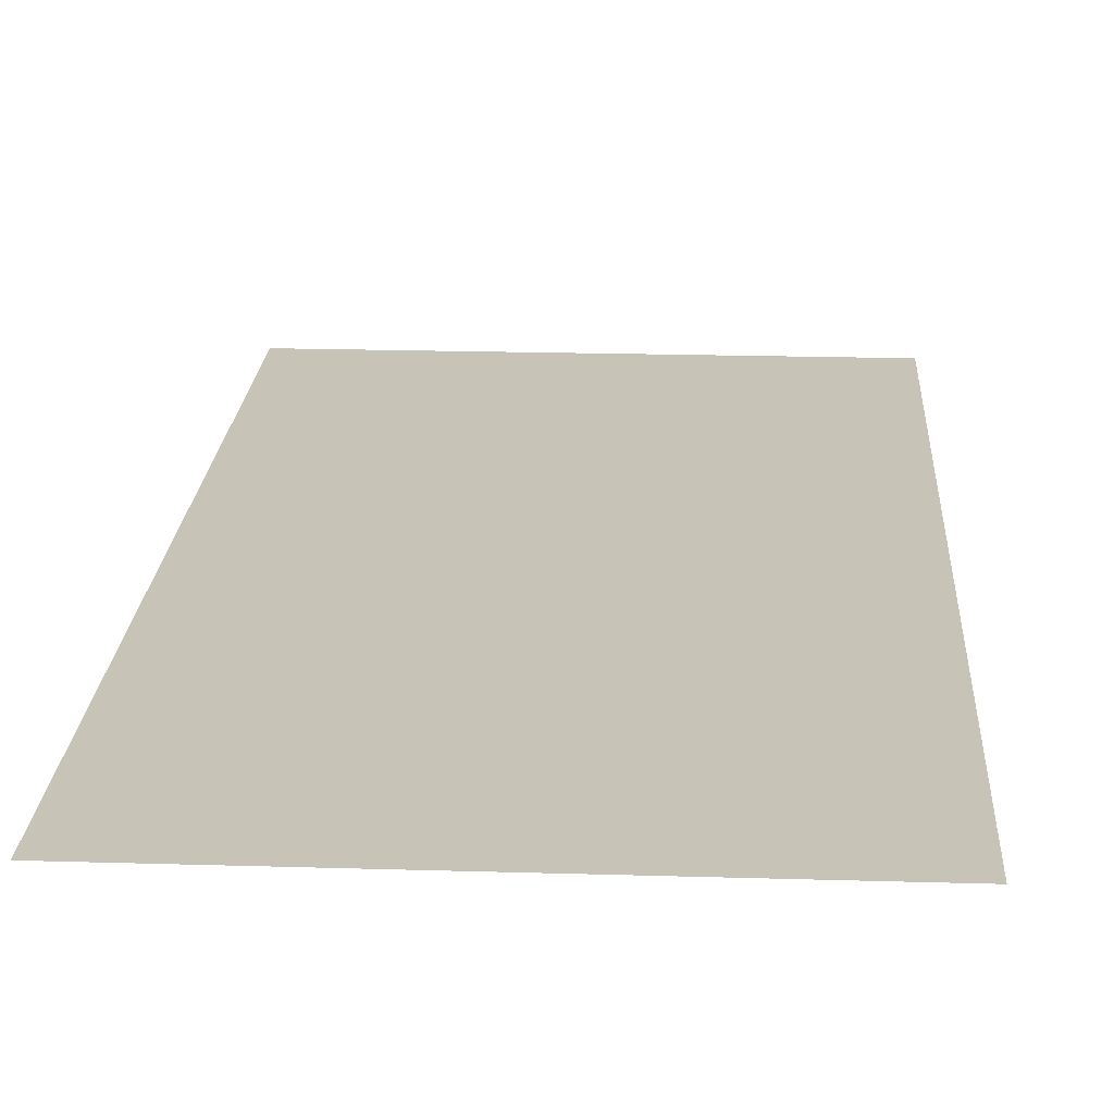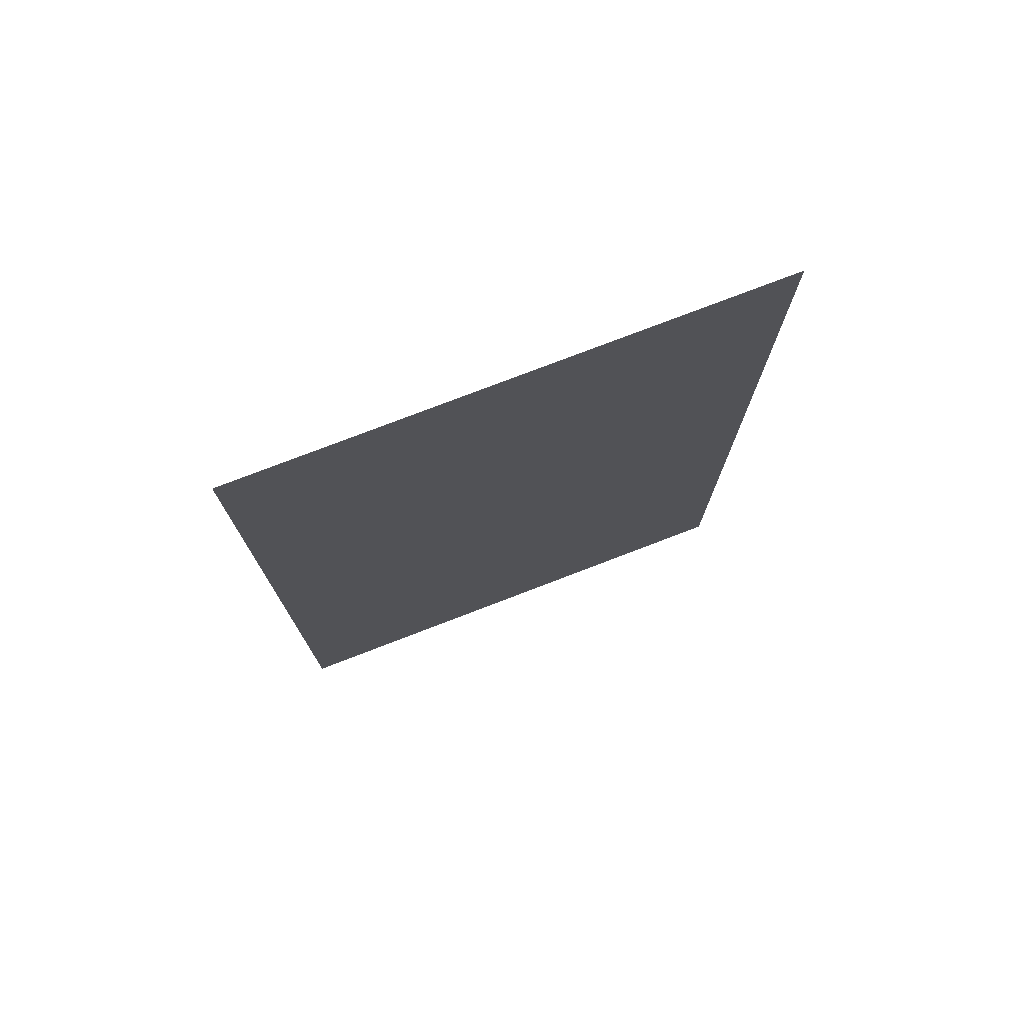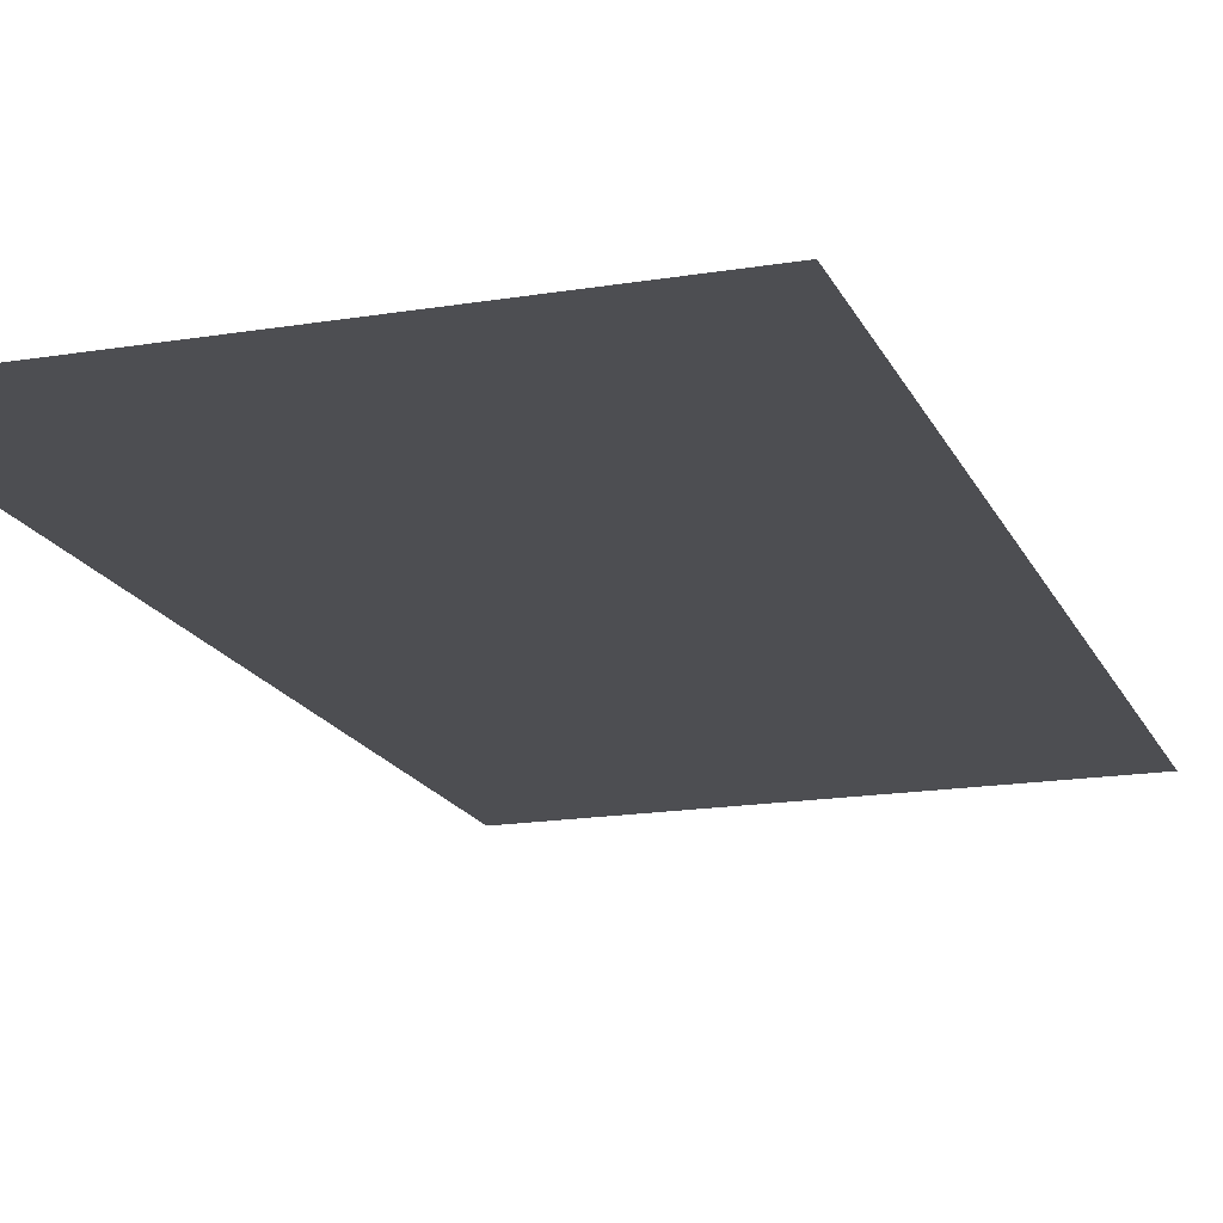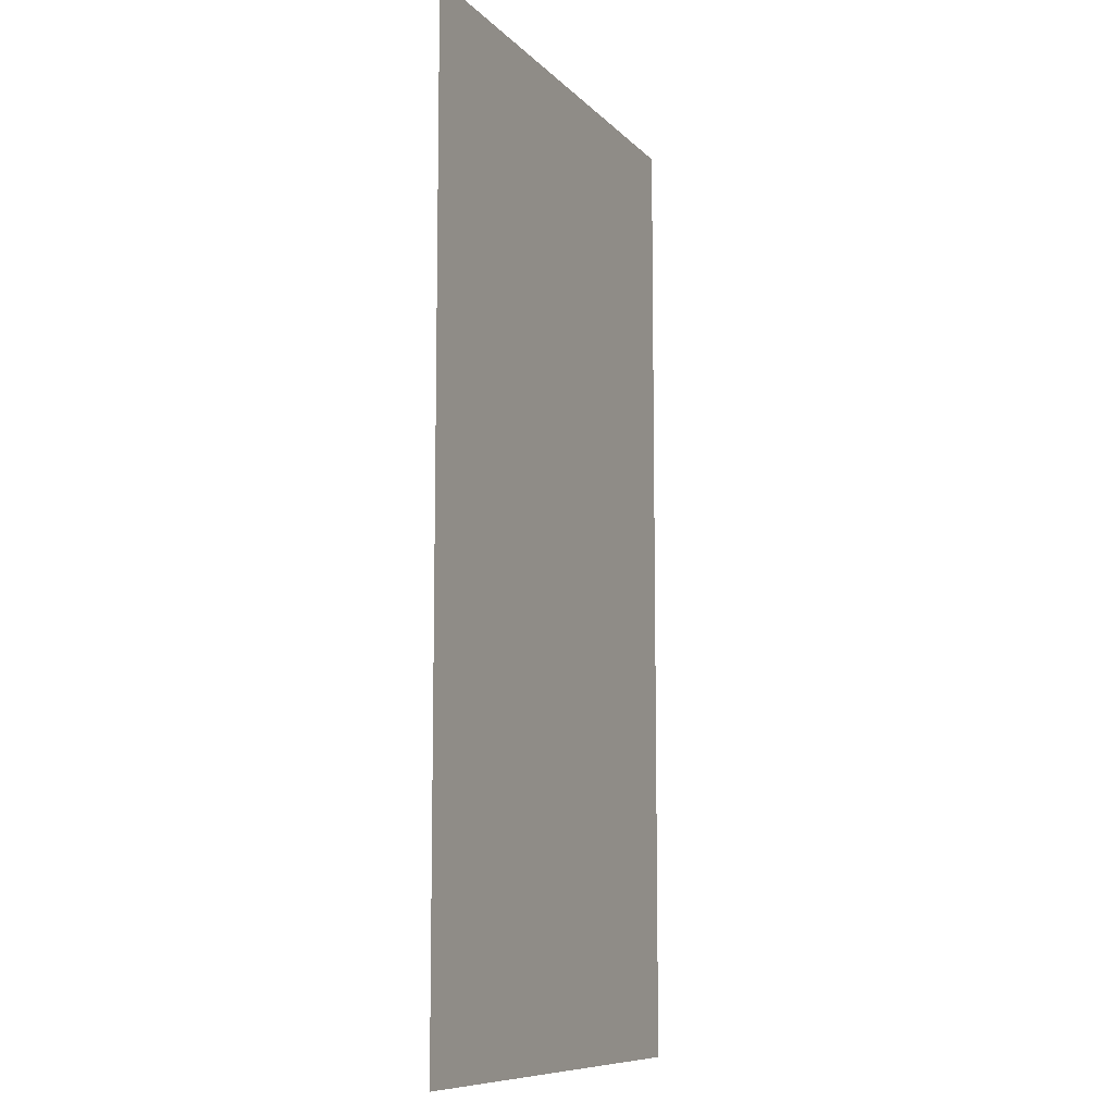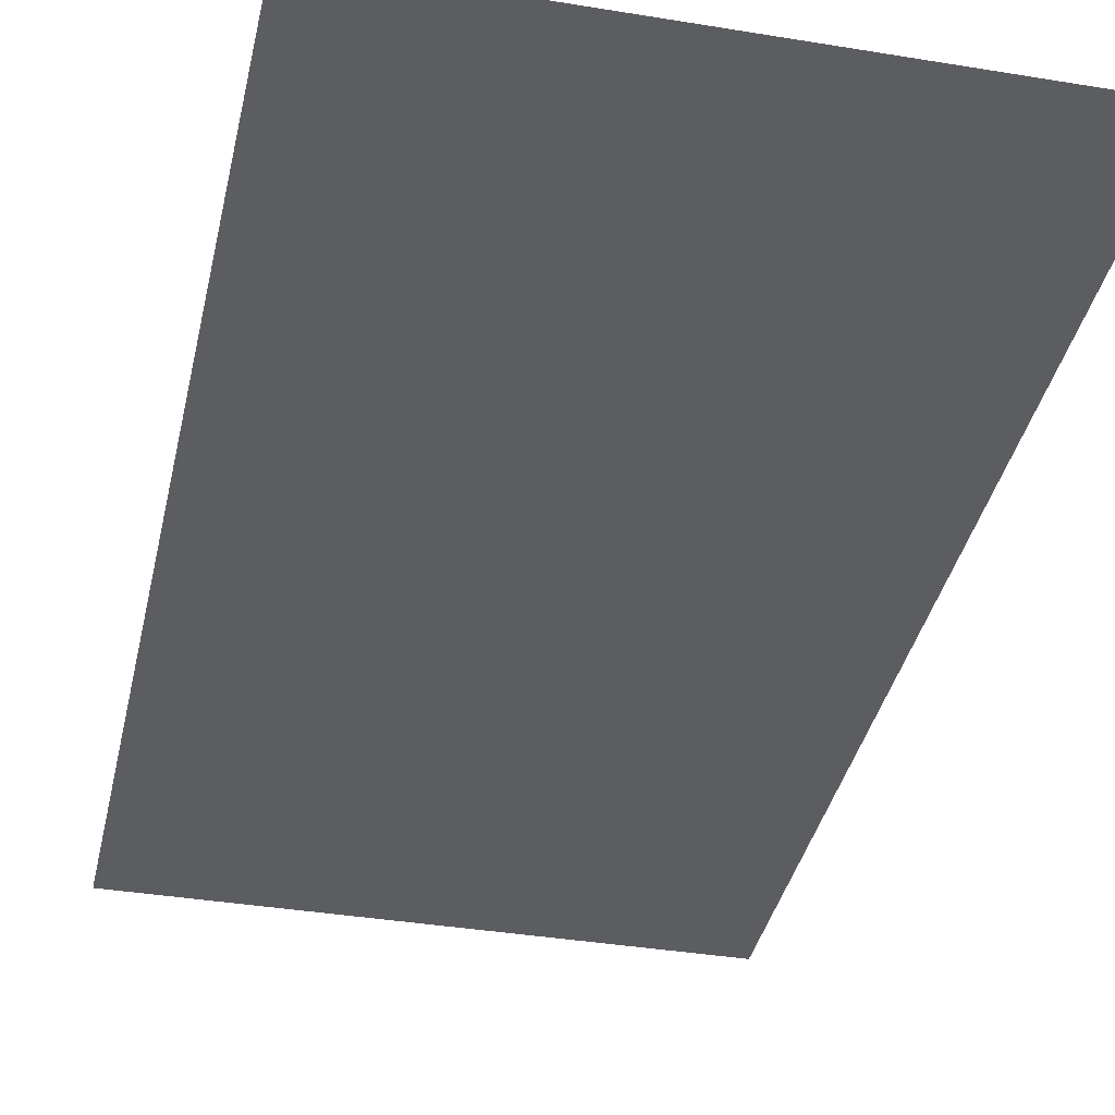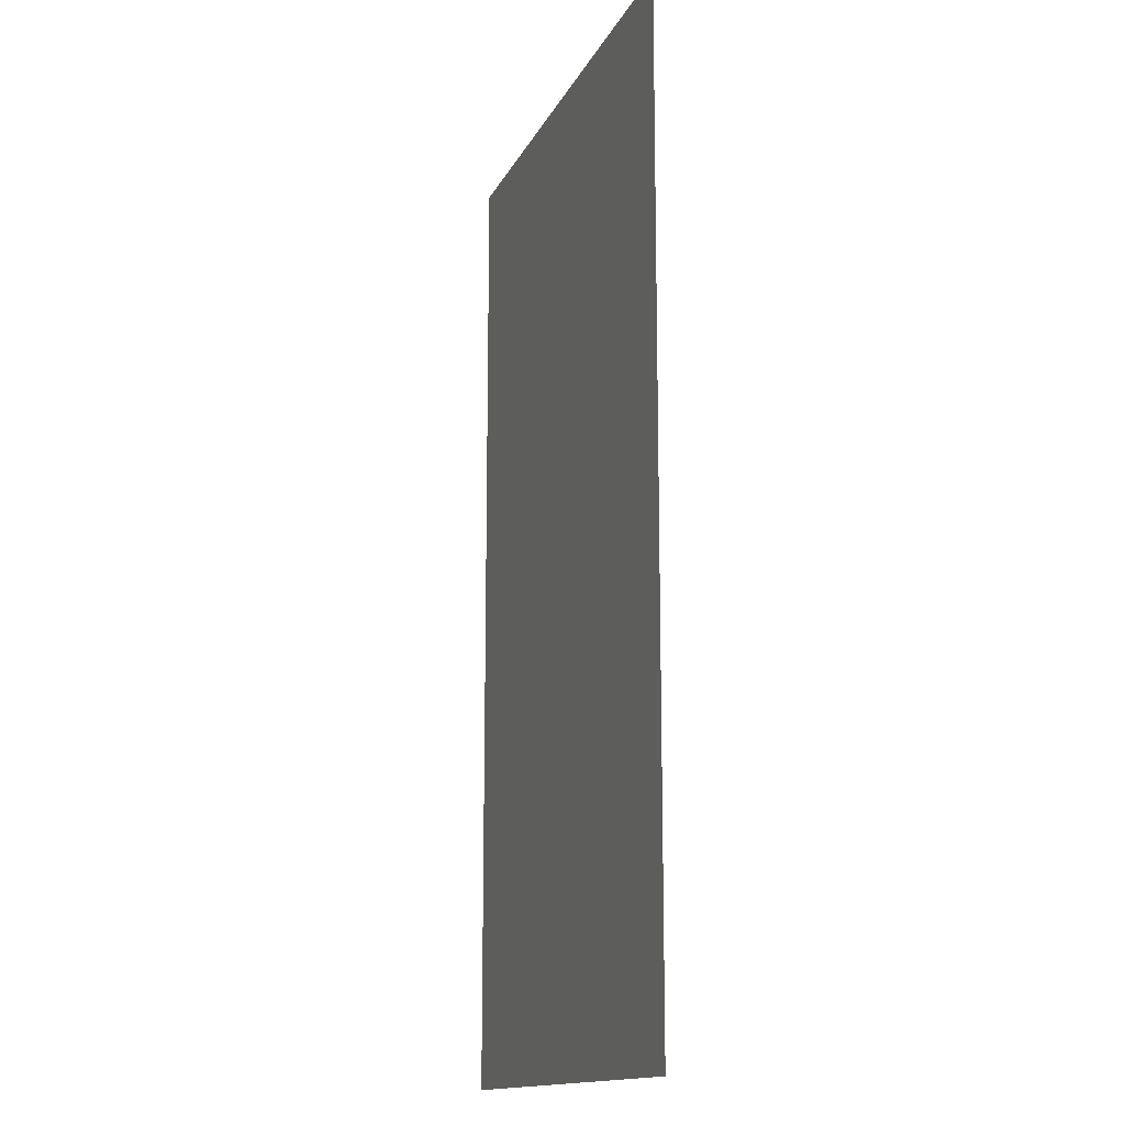
<metadata>
{"format":"obj","ext":"obj","renderer":"f3d","projection":"perspective","resolution":1024,"background":"white","views":[{"elev":19.7,"azim":3.2,"up":"+Z"},{"elev":77.0,"azim":-21.0,"up":"+Y"},{"elev":-17.2,"azim":18.3,"up":"+Z"},{"elev":-9.4,"azim":-66.1,"up":"+Y"},{"elev":-36.9,"azim":167.9,"up":"+Z"},{"elev":-14.6,"azim":-108.4,"up":"+Y"}]}
</metadata>
<code>
v 0.5 0.3125 -0.5
v 0.5 -0.6875 -0.5
v -0.5 -0.6875 -0.5
v -0.5 0.3125 -0.5
v 0.5 0.9375 -0.5
v -0.5 0.9375 -0.5
v 0.5 -0.9375 -0.5
v -0.5 -0.9375 -0.5
v 0.5 -1.688 -0.5
v 0.5 1.312 -0.5
v -0.5 1.312 -0.5
v 0.5 0.3125 -0.5
f 1 2 3
f 1 3 4
f 1 4 5
f 5 4 6
f 3 2 7
f 3 7 8

</code>
